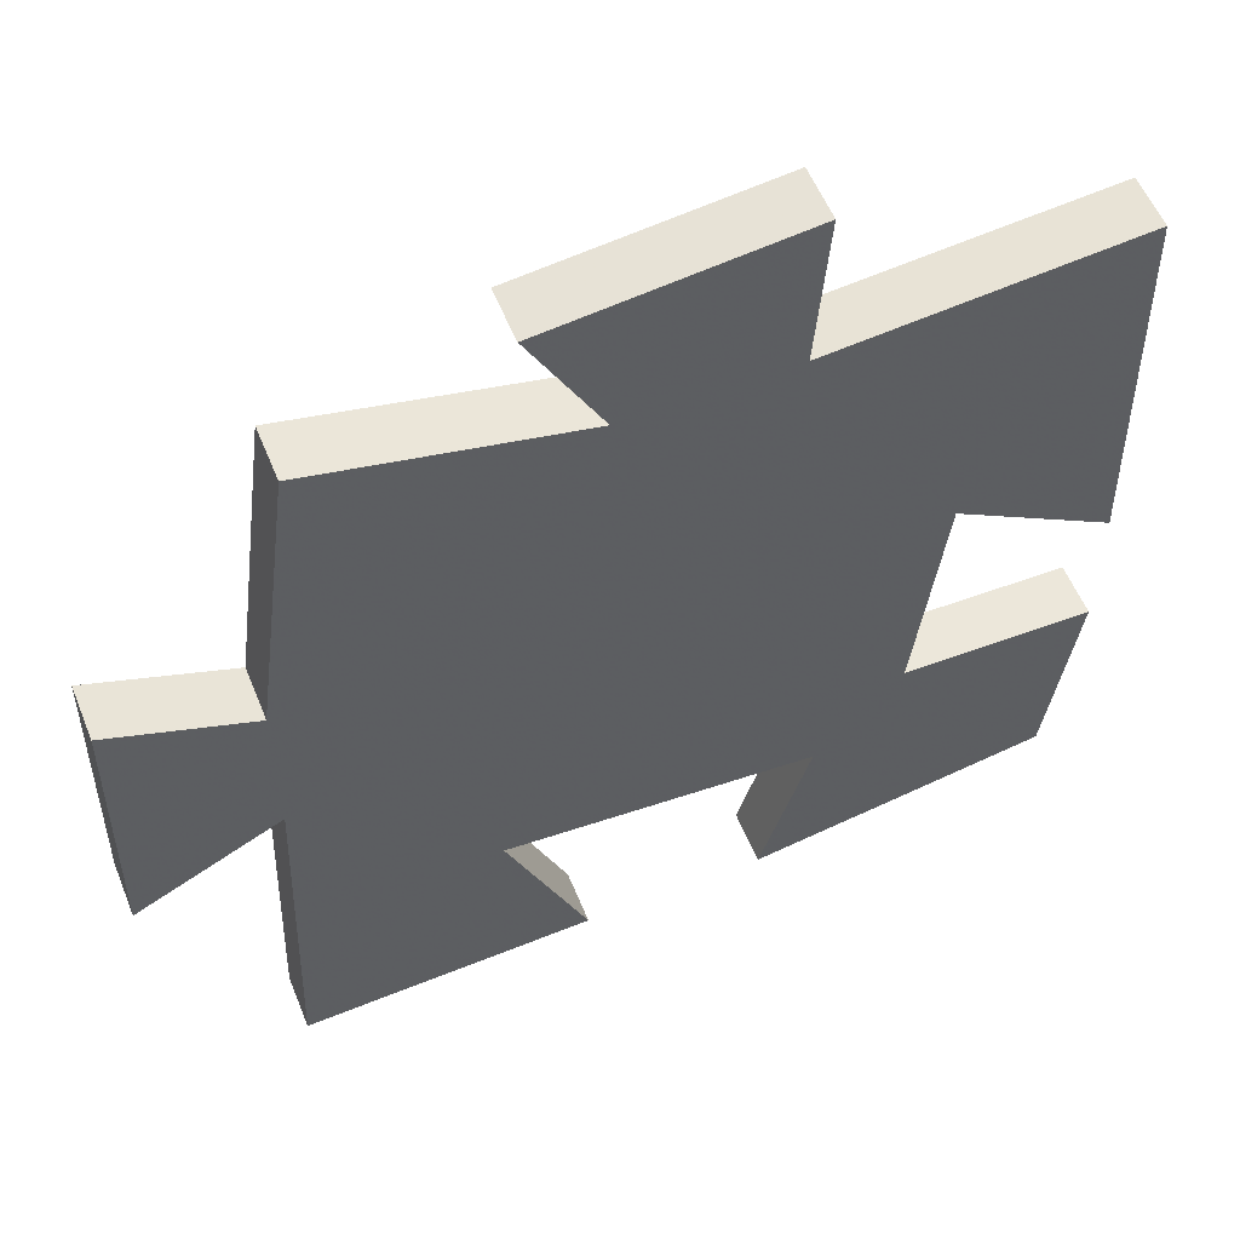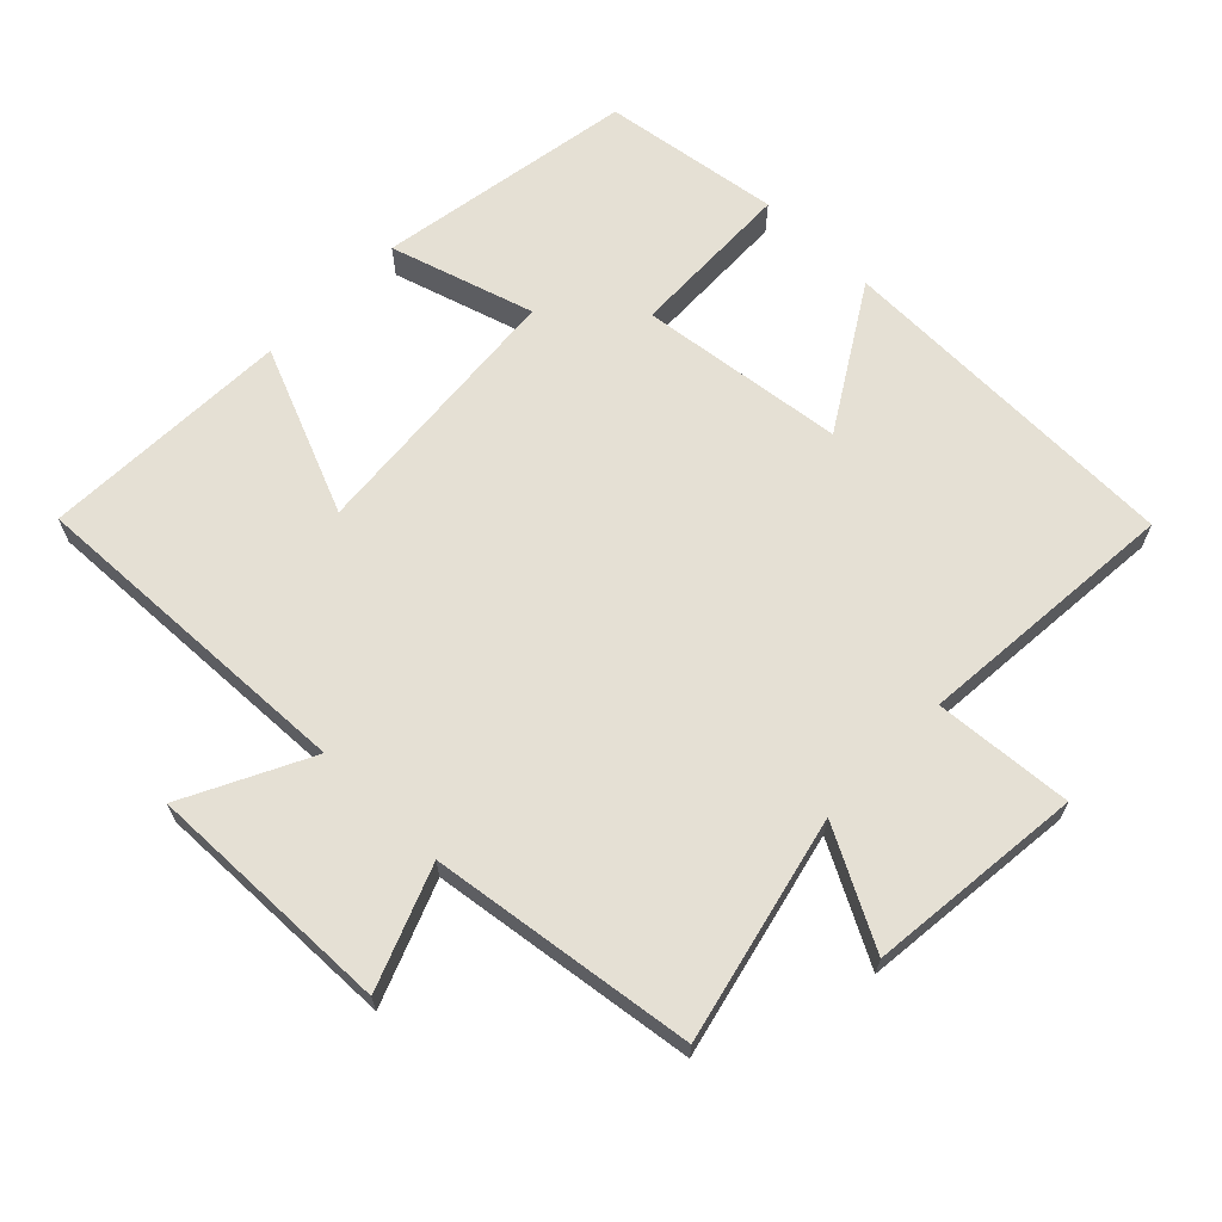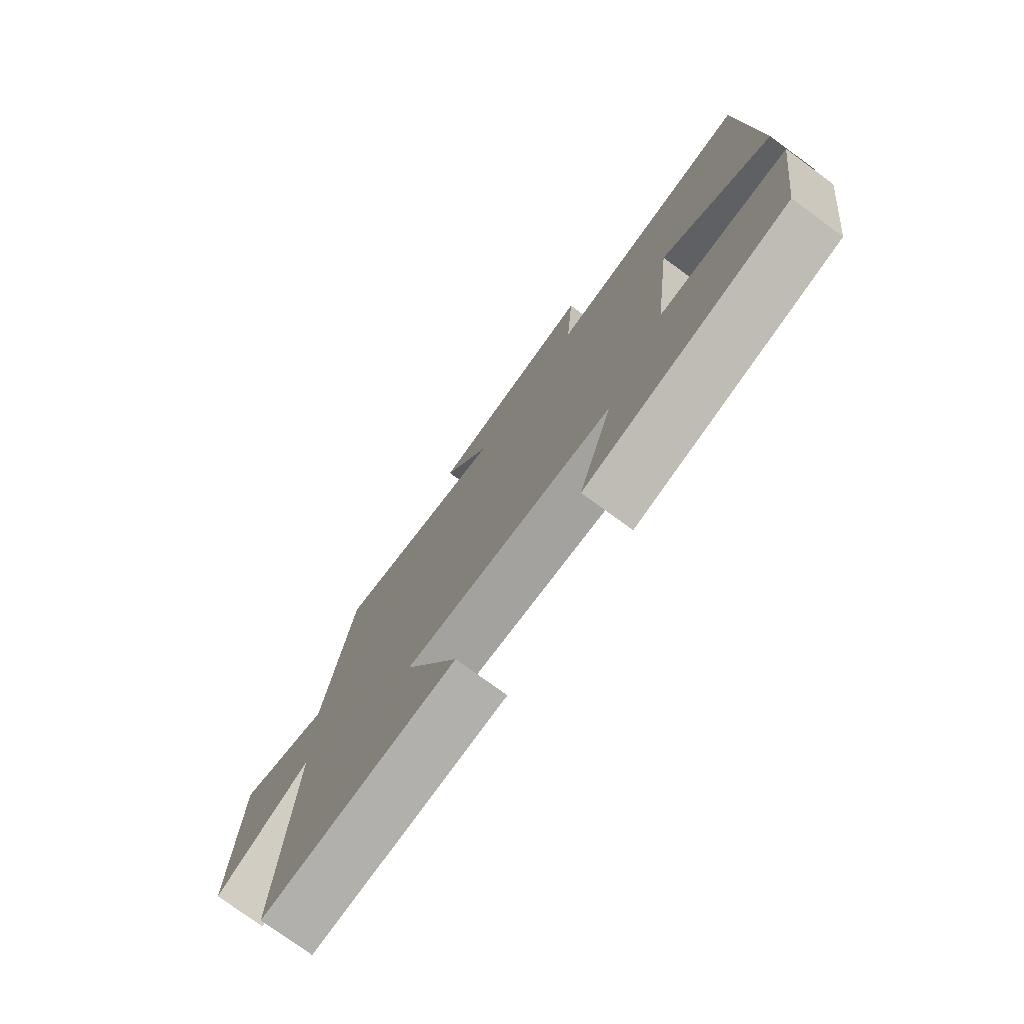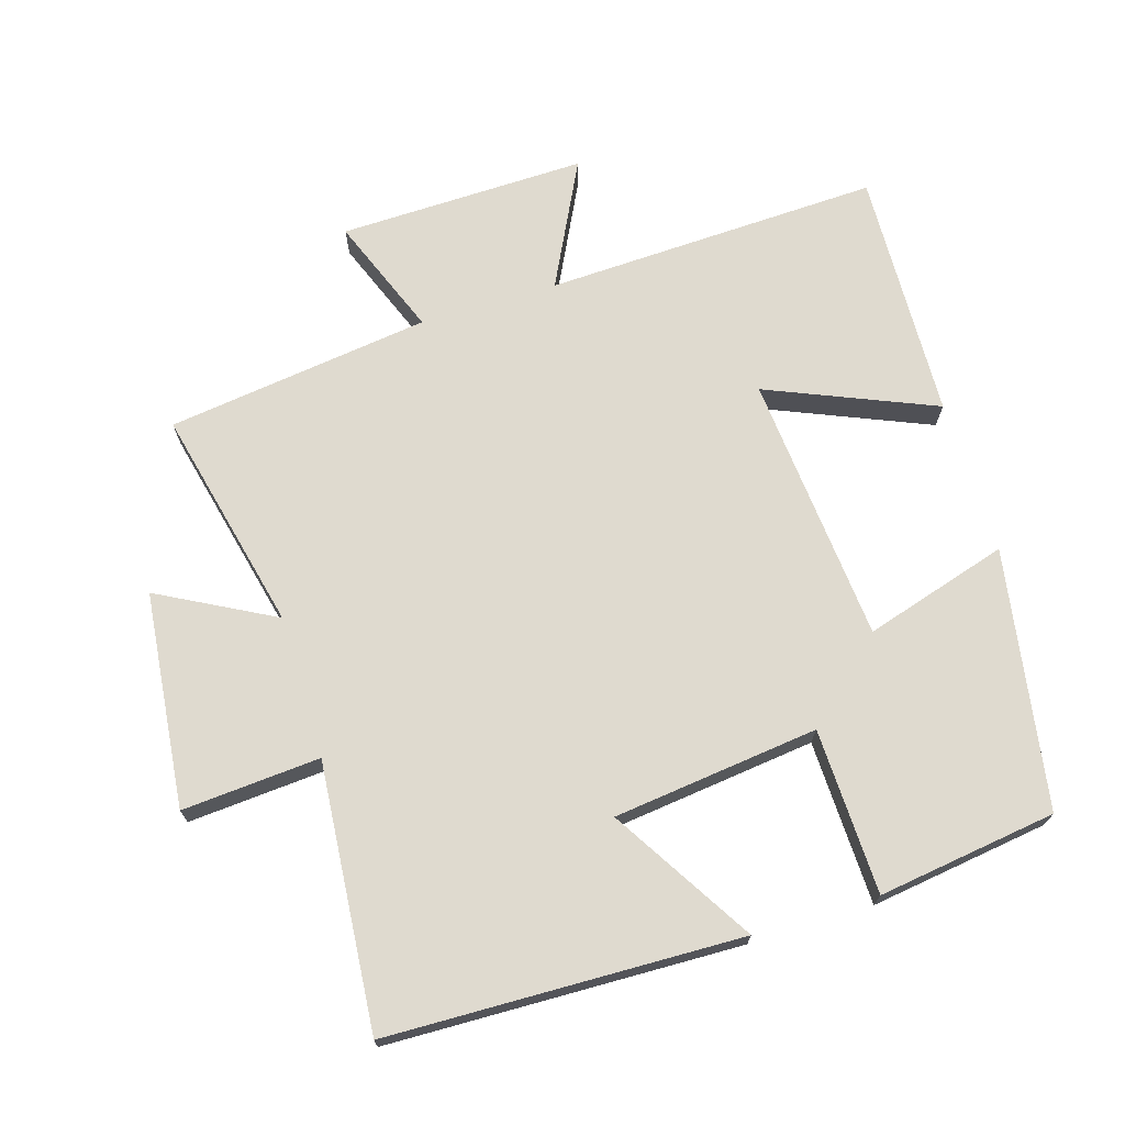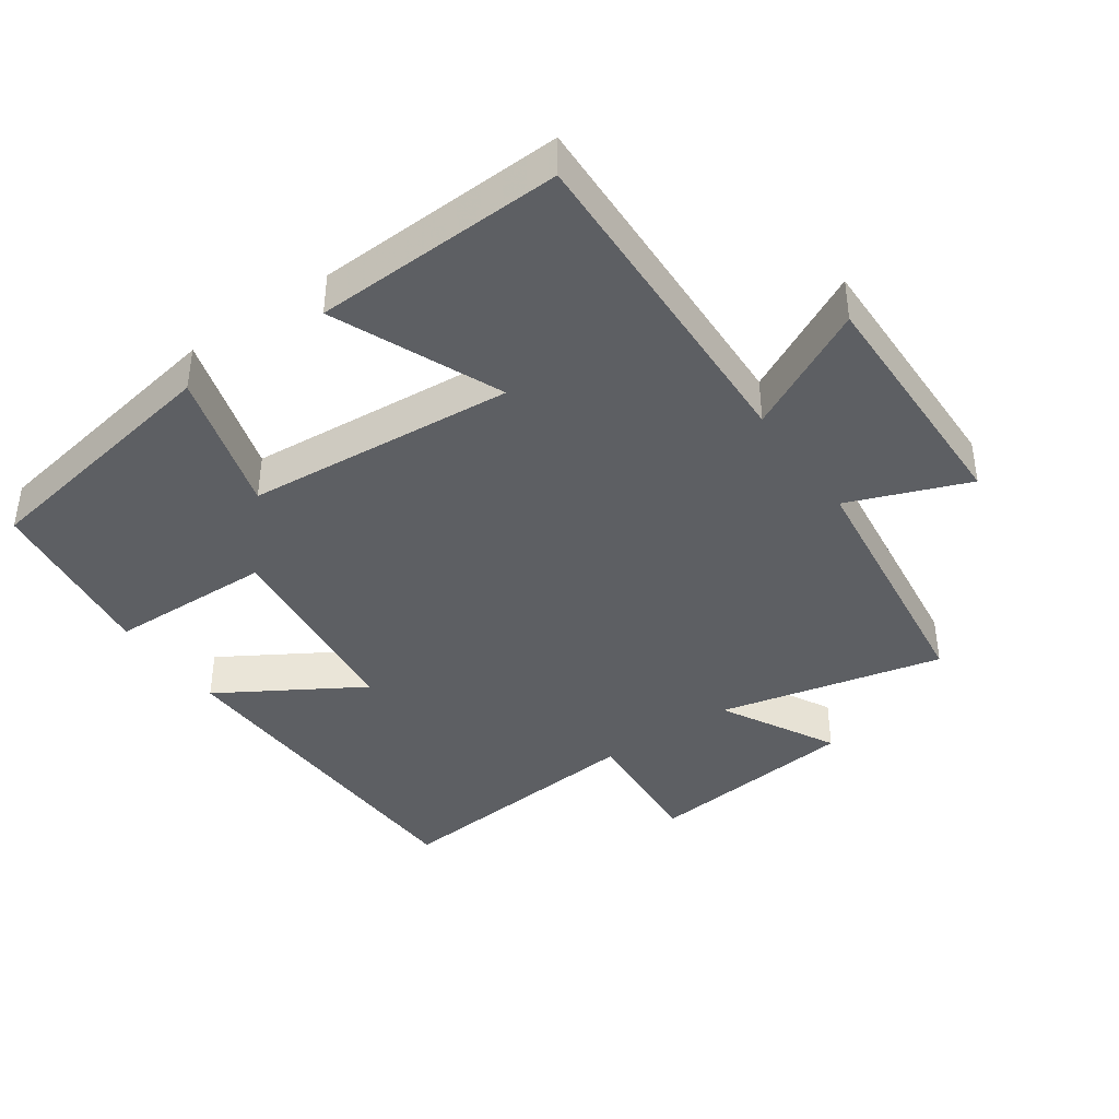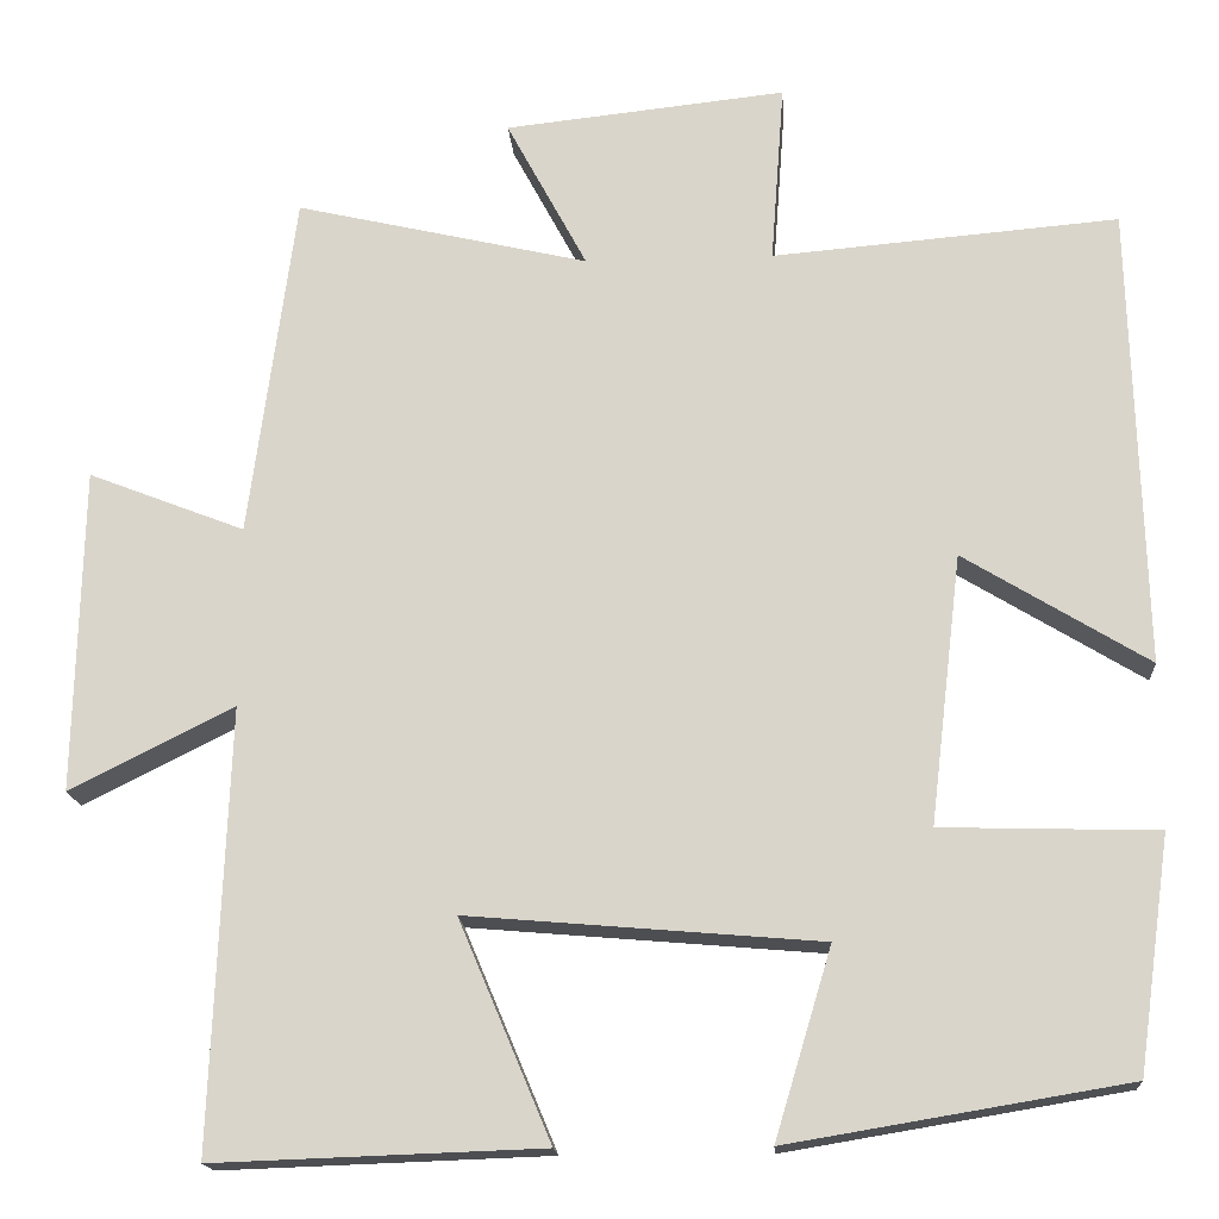
<metadata>
{"format":"obj","ext":"obj","renderer":"f3d","projection":"perspective","resolution":1024,"background":"white","views":[{"elev":56.4,"azim":-22.0,"up":"+Z"},{"elev":65.9,"azim":-45.8,"up":"+Y"},{"elev":-76.8,"azim":53.9,"up":"+Z"},{"elev":70.6,"azim":73.0,"up":"+Y"},{"elev":-40.4,"azim":-144.8,"up":"+Y"},{"elev":-16.9,"azim":4.0,"up":"+Z"}]}
</metadata>
<code>
v 0.486 0.07 0.533
v 0.5 0.07 0.012
v 0.292 0.07 0.139
v 0.256 0.07 -0.165
v 0.5 0.07 -0.172
v 0.463 0.07 -0.436
v 0.081 0.07 -0.5
v 0.145 0.07 -0.287
v -0.253 0.07 -0.253
v -0.149 0.07 -0.5
v -0.519 0.07 -0.513
v -0.5 0.07 -0.017
v -0.685 0.07 -0.11
v -0.677 0.07 0.256
v -0.5 0.07 0.187
v -0.448 0.07 0.577
v -0.117 0.07 0.5
v -0.208 0.07 0.67
v 0.11 0.07 0.704
v 0.095 0.07 0.5
v 0.486 0 0.533
v 0.5 0 0.012
v 0.292 0 0.139
v 0.256 0 -0.165
v 0.5 0 -0.172
v 0.463 0 -0.436
v 0.081 0 -0.5
v 0.145 0 -0.287
v -0.253 0 -0.253
v -0.149 0 -0.5
v -0.519 0 -0.513
v -0.5 0 -0.017
v -0.685 0 -0.11
v -0.677 0 0.256
v -0.5 0 0.187
v -0.448 0 0.577
v -0.117 0 0.5
v -0.208 0 0.67
v 0.11 0 0.704
v 0.095 0 0.5
f 17 18 19 20
f 15 16 17
f 15 17 20
f 12 13 14 15
f 12 15 20 1
f 9 10 11 12
f 8 9 12
f 5 6 7 8
f 4 5 8
f 3 4 8 12
f 1 2 3
f 1 3 12
f 40 39 38 37
f 37 36 35
f 40 37 35
f 35 34 33 32
f 21 40 35 32
f 32 31 30 29
f 32 29 28
f 28 27 26 25
f 28 25 24
f 32 28 24 23
f 23 22 21
f 32 23 21
f 1 21 22 2
f 2 22 23 3
f 3 23 24 4
f 4 24 25 5
f 5 25 26 6
f 6 26 27 7
f 7 27 28 8
f 8 28 29 9
f 9 29 30 10
f 10 30 31 11
f 11 31 32 12
f 12 32 33 13
f 13 33 34 14
f 14 34 35 15
f 15 35 36 16
f 16 36 37 17
f 17 37 38 18
f 18 38 39 19
f 19 39 40 20
f 20 40 21 1

</code>
